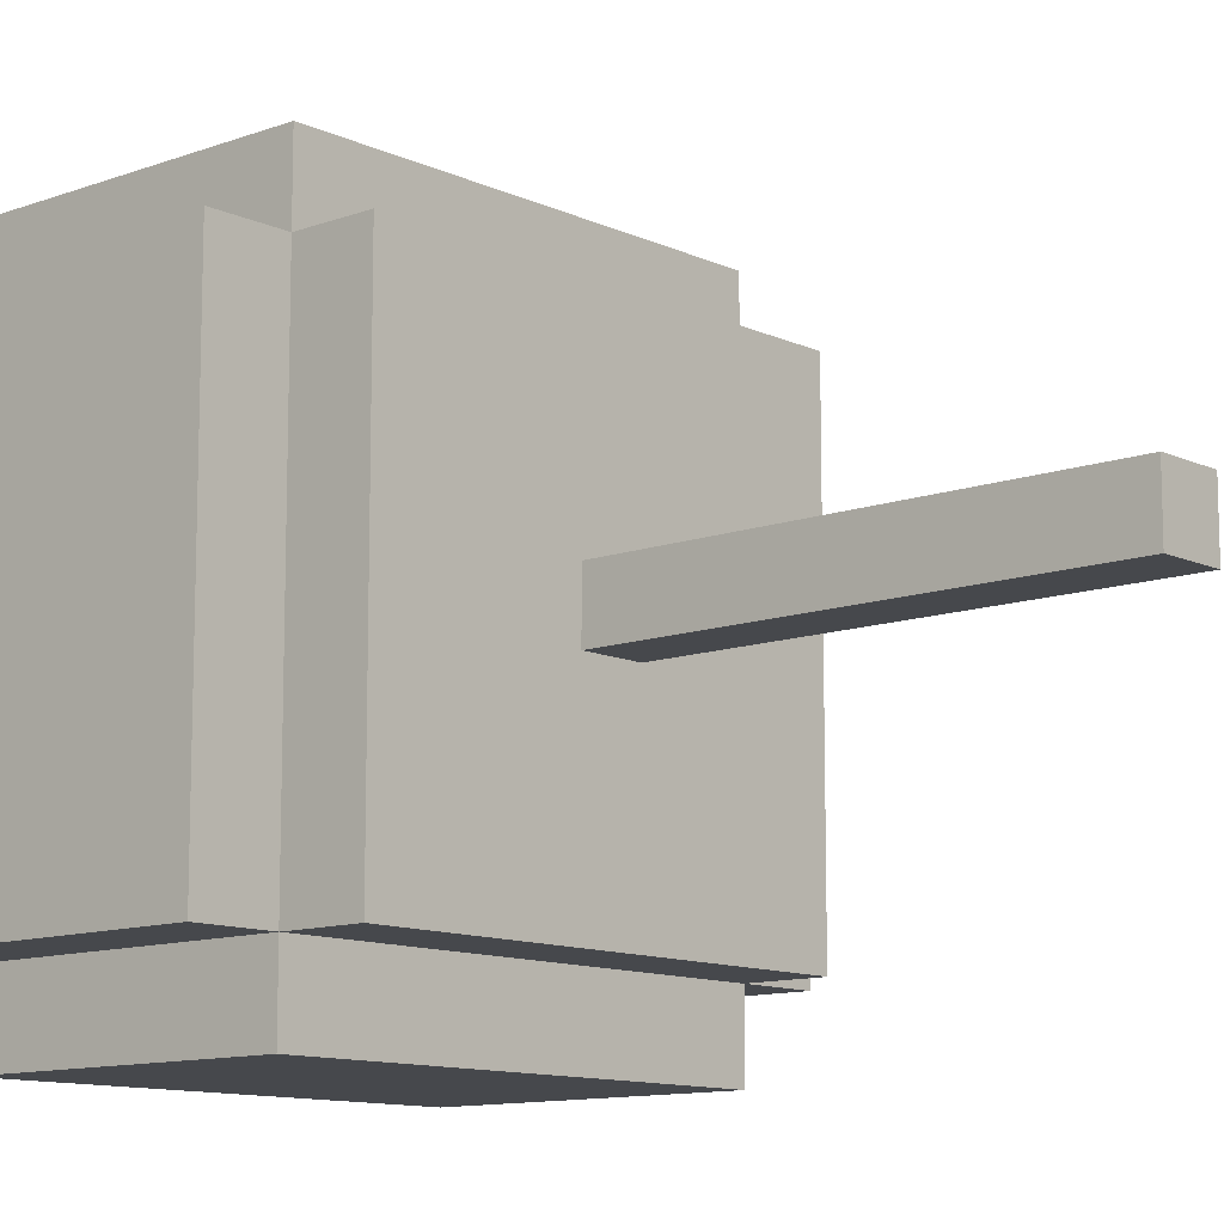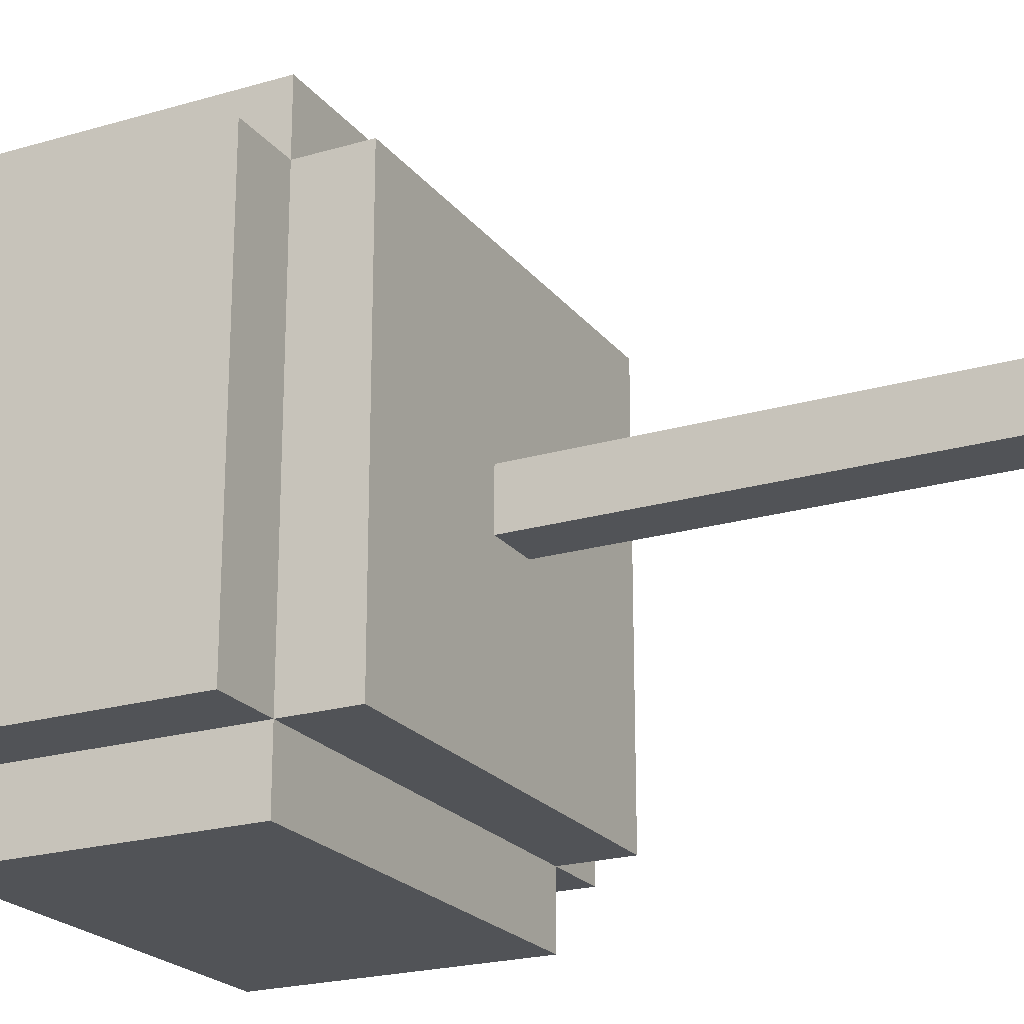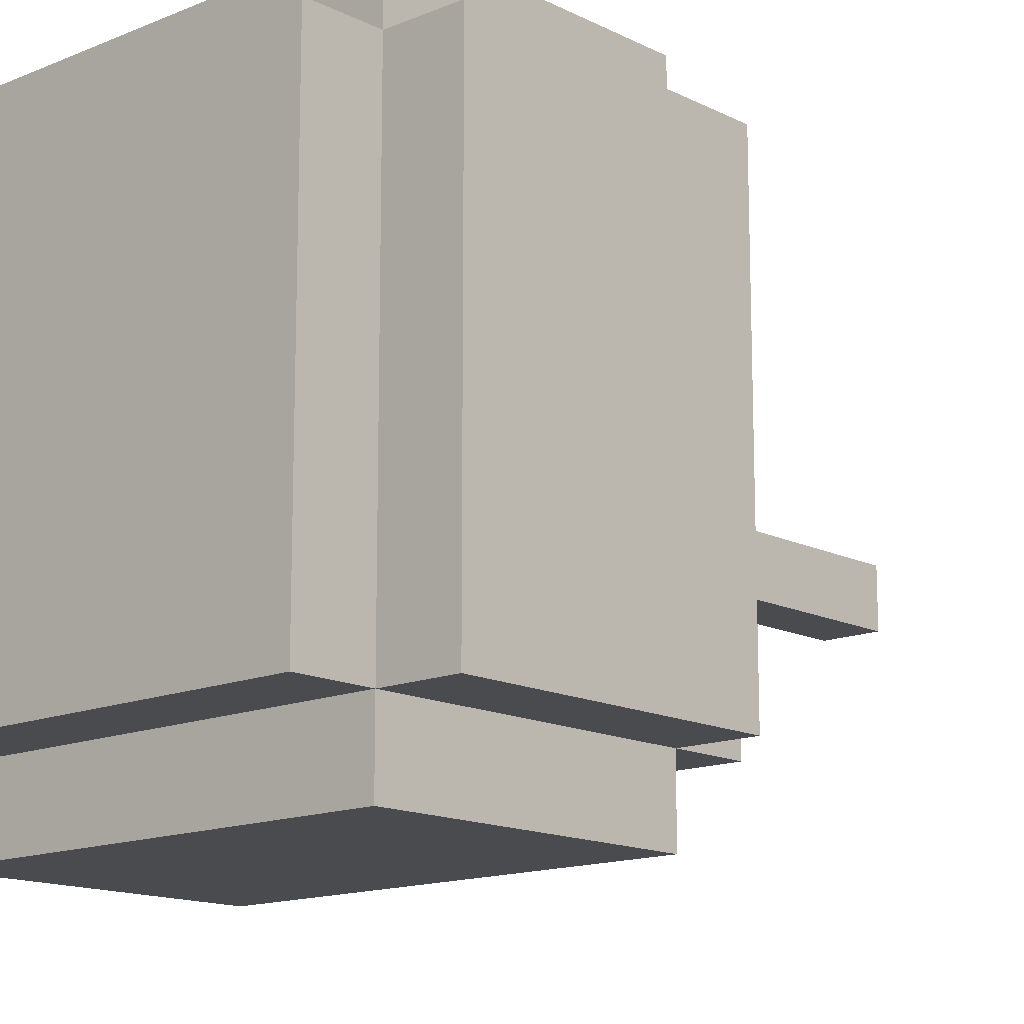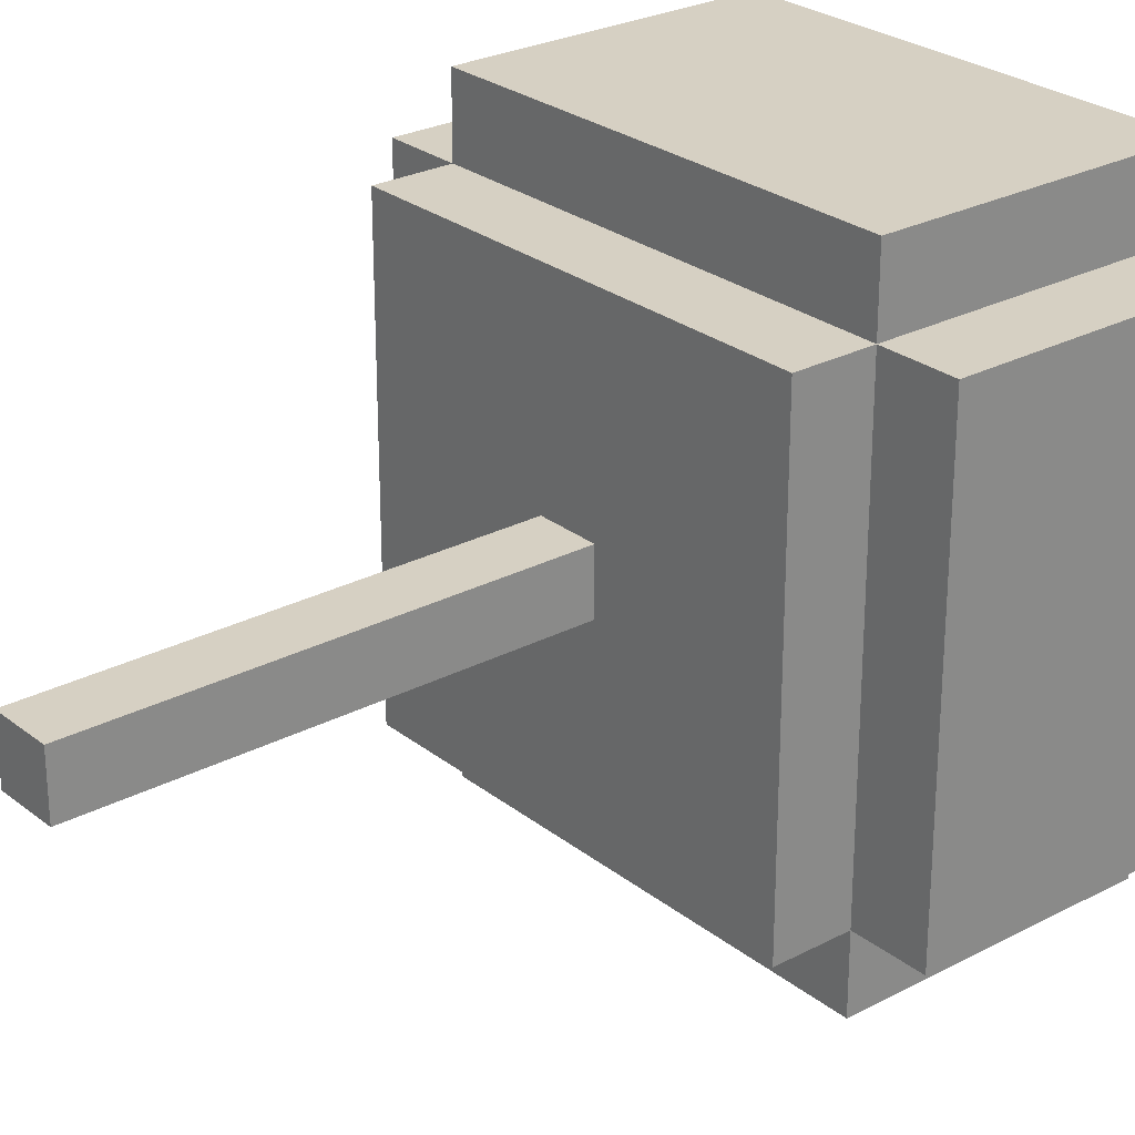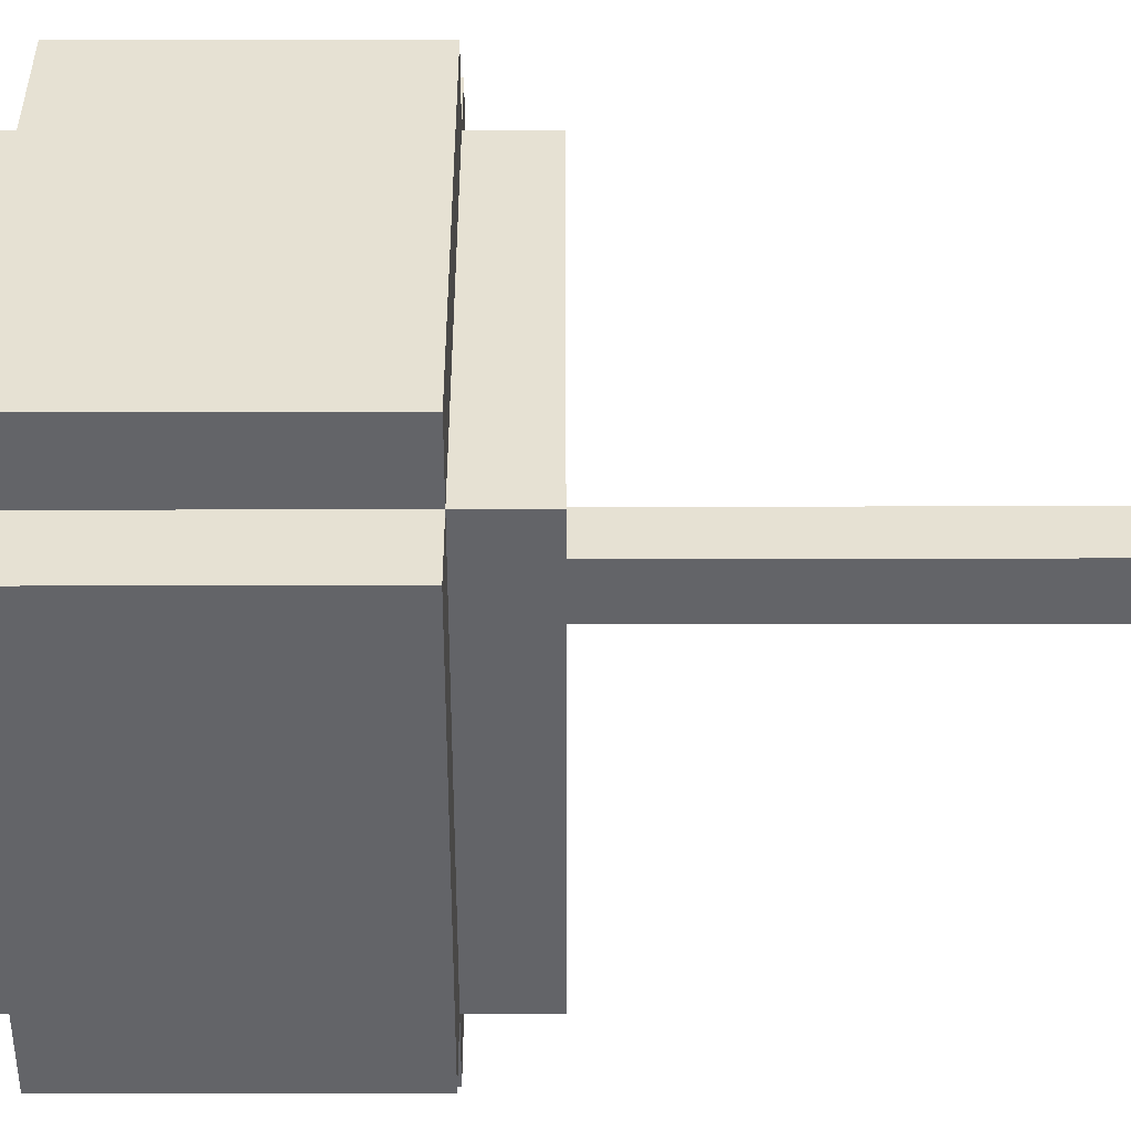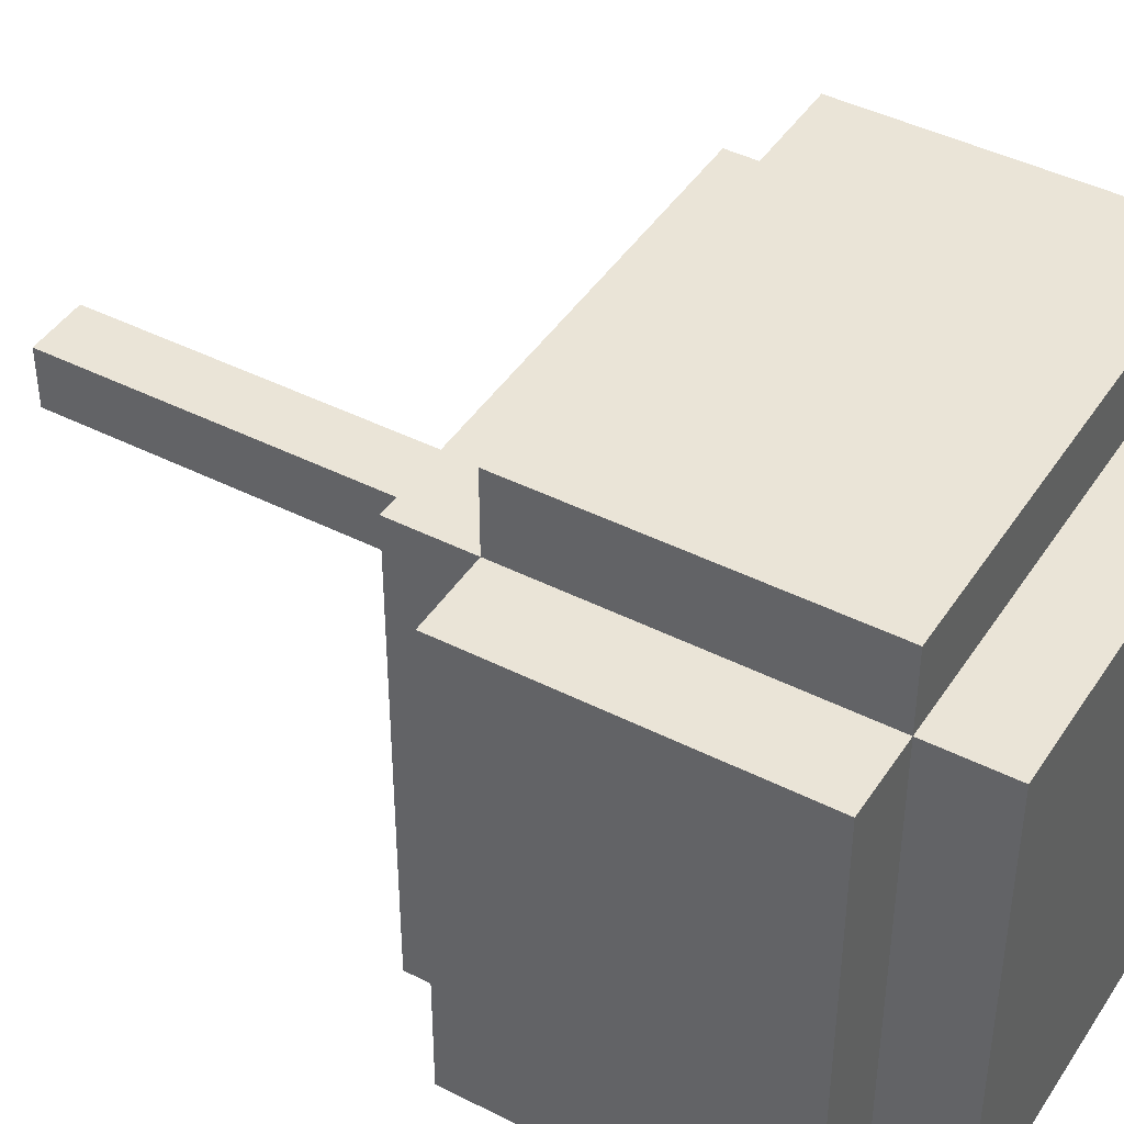
<metadata>
{"format":"obj","ext":"obj","renderer":"f3d","projection":"perspective","resolution":1024,"background":"white","views":[{"elev":-11.3,"azim":131.7,"up":"+Y"},{"elev":-21.8,"azim":117.3,"up":"+Y"},{"elev":-14.3,"azim":42.4,"up":"+Y"},{"elev":26.5,"azim":-129.5,"up":"+Y"},{"elev":38.7,"azim":89.9,"up":"+Y"},{"elev":43.6,"azim":-59.2,"up":"+Y"}]}
</metadata>
<code>
g fort_background_forest_tree_08
v -0.2 -0.2 -3
v 0.2 0.2 -3
v -0.2 0.2 -3
v 0.2 -0.2 -3
v -0.2 -0.2 2.5
v 0.2 0.2 2.5
v 0.2 -0.2 2.5
v -0.2 0.2 2.5
v -0.2 -0.2 -3
v 0.2 -0.2 2.5
v 0.2 -0.2 -3
v -0.2 -0.2 2.5
v 0.2 -0.2 -3
v 0.2 0.2 2.5
v 0.2 0.2 -3
v 0.2 -0.2 2.5
v 0.2 0.2 -3
v -0.2 0.2 2.5
v -0.2 0.2 -3
v 0.2 0.2 2.5
v -0.2 0.2 -3
v -0.2 -0.2 2.5
v -0.2 -0.2 -3
v -0.2 0.2 2.5
v -2 1.5 0.5
v 2 -1.5 0.5
v 2 1.5 0.5
v -2 -1.5 0.5
v -2 1.5 2.5
v 2 -1.5 2.5
v -2 -1.5 2.5
v 2 1.5 2.5
v -2 1.5 0.5
v -2 -1.5 2.5
v -2 -1.5 0.5
v -2 1.5 2.5
v -2 -1.5 0.5
v 2 -1.5 2.5
v 2 -1.5 0.5
v -2 -1.5 2.5
v 2 -1.5 0.5
v 2 1.5 2.5
v 2 1.5 0.5
v 2 -1.5 2.5
v 2 1.5 0.5
v -2 1.5 2.5
v -2 1.5 0.5
v 2 1.5 2.5
v -1.5 -2 0.5
v 1.5 2 0.5
v -1.5 2 0.5
v 1.5 -2 0.5
v -1.5 -2 2.5
v 1.5 2 2.5
v 1.5 -2 2.5
v -1.5 2 2.5
v -1.5 -2 0.5
v 1.5 -2 2.5
v 1.5 -2 0.5
v -1.5 -2 2.5
v 1.5 -2 0.5
v 1.5 2 2.5
v 1.5 2 0.5
v 1.5 -2 2.5
v 1.5 2 0.5
v -1.5 2 2.5
v -1.5 2 0.5
v 1.5 2 2.5
v -1.5 2 0.5
v -1.5 -2 2.5
v -1.5 -2 0.5
v -1.5 2 2.5
v -1.5 -1.5 -7e-06
v 1.5 1.5 1e-06
v -1.5 1.5 1e-06
v 1.5 -1.5 -7e-06
v -1.5 -1.5 3
v 1.5 1.5 3
v 1.5 -1.5 3
v -1.5 1.5 3
v -1.5 -1.5 -7e-06
v 1.5 -1.5 3
v 1.5 -1.5 -7e-06
v -1.5 -1.5 3
v 1.5 -1.5 -7e-06
v 1.5 1.5 3
v 1.5 1.5 1e-06
v 1.5 -1.5 3
v 1.5 1.5 1e-06
v -1.5 1.5 3
v -1.5 1.5 1e-06
v 1.5 1.5 3
v -1.5 1.5 1e-06
v -1.5 -1.5 3
v -1.5 -1.5 -7e-06
v -1.5 1.5 3
f -94 -95 -96
f -93 -96 -95
f -90 -91 -92
f -89 -92 -91
f -86 -87 -88
f -85 -88 -87
f -82 -83 -84
f -81 -84 -83
f -78 -79 -80
f -77 -80 -79
f -74 -75 -76
f -73 -76 -75
f -70 -71 -72
f -69 -72 -71
f -66 -67 -68
f -65 -68 -67
f -62 -63 -64
f -61 -64 -63
f -58 -59 -60
f -57 -60 -59
f -54 -55 -56
f -53 -56 -55
f -50 -51 -52
f -49 -52 -51
f -46 -47 -48
f -45 -48 -47
f -42 -43 -44
f -41 -44 -43
f -38 -39 -40
f -37 -40 -39
f -34 -35 -36
f -33 -36 -35
f -30 -31 -32
f -29 -32 -31
f -26 -27 -28
f -25 -28 -27
f -22 -23 -24
f -21 -24 -23
f -18 -19 -20
f -17 -20 -19
f -14 -15 -16
f -13 -16 -15
f -10 -11 -12
f -9 -12 -11
f -6 -7 -8
f -5 -8 -7
f -2 -3 -4
f -1 -4 -3

</code>
